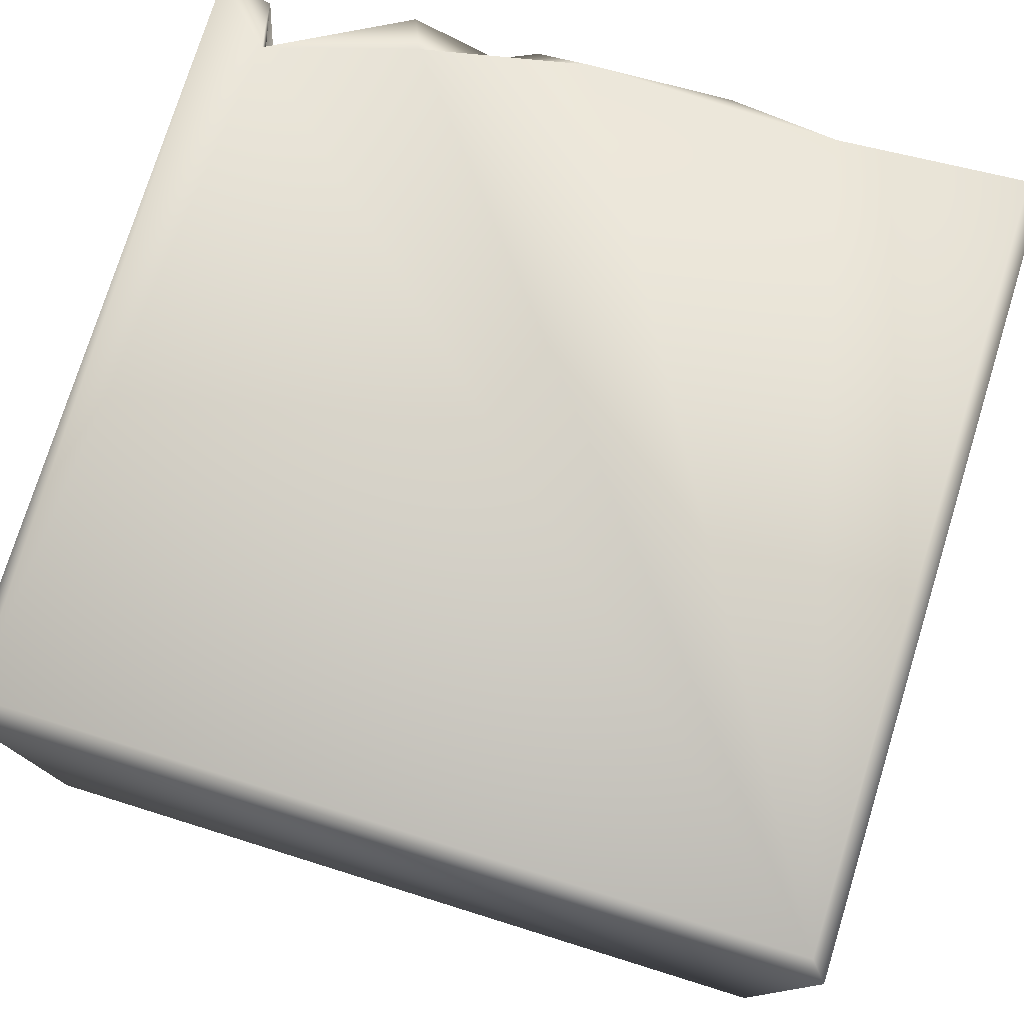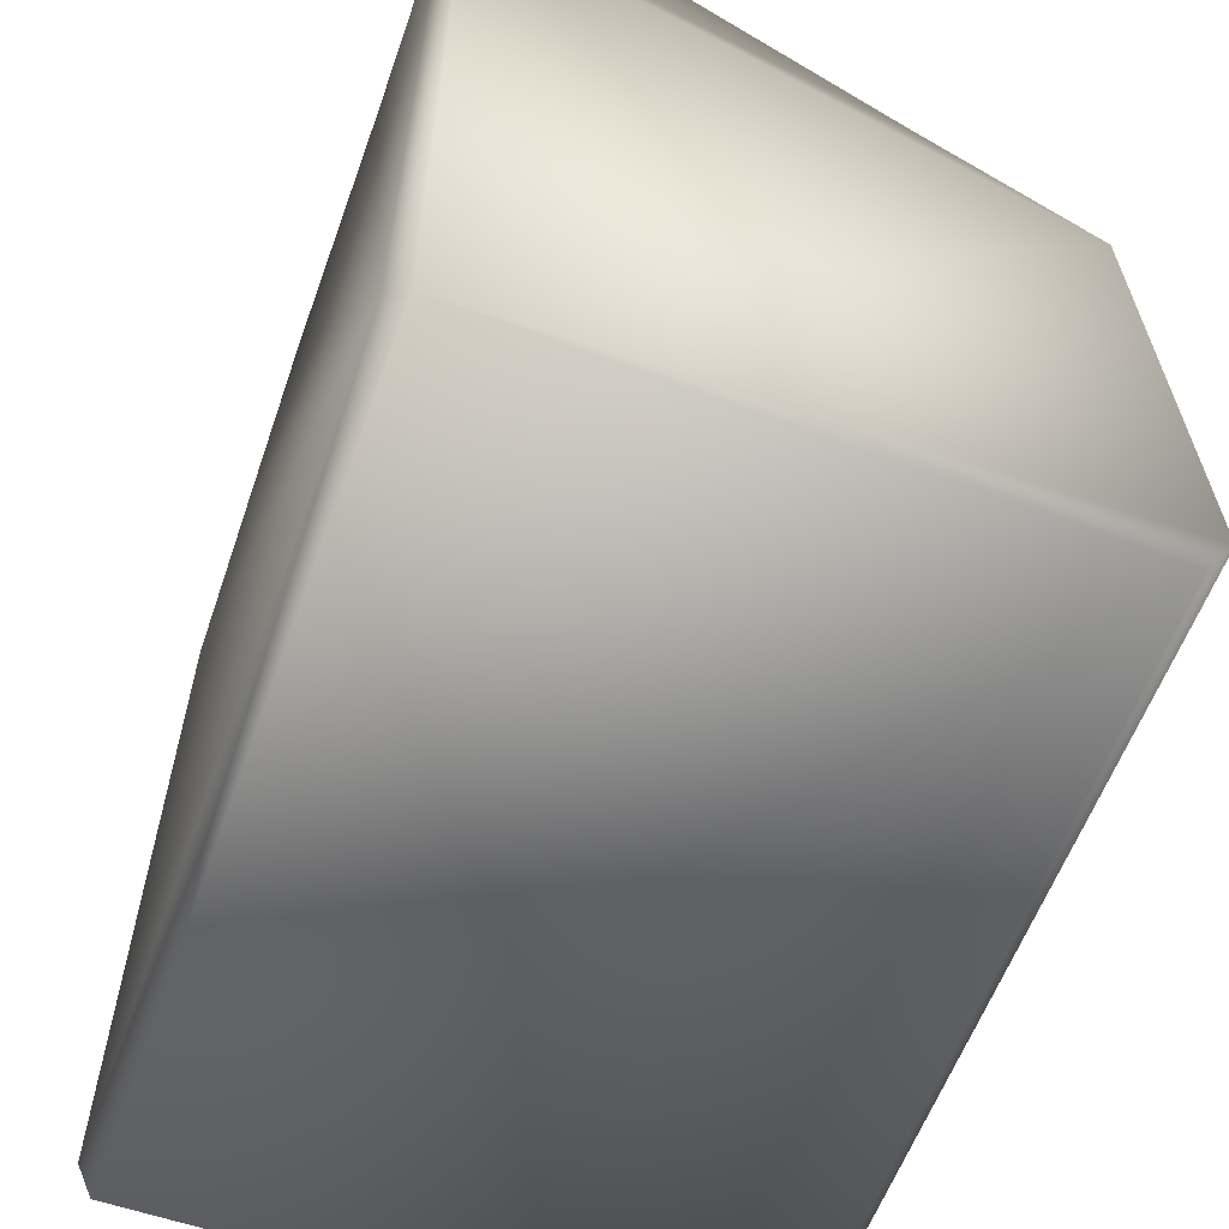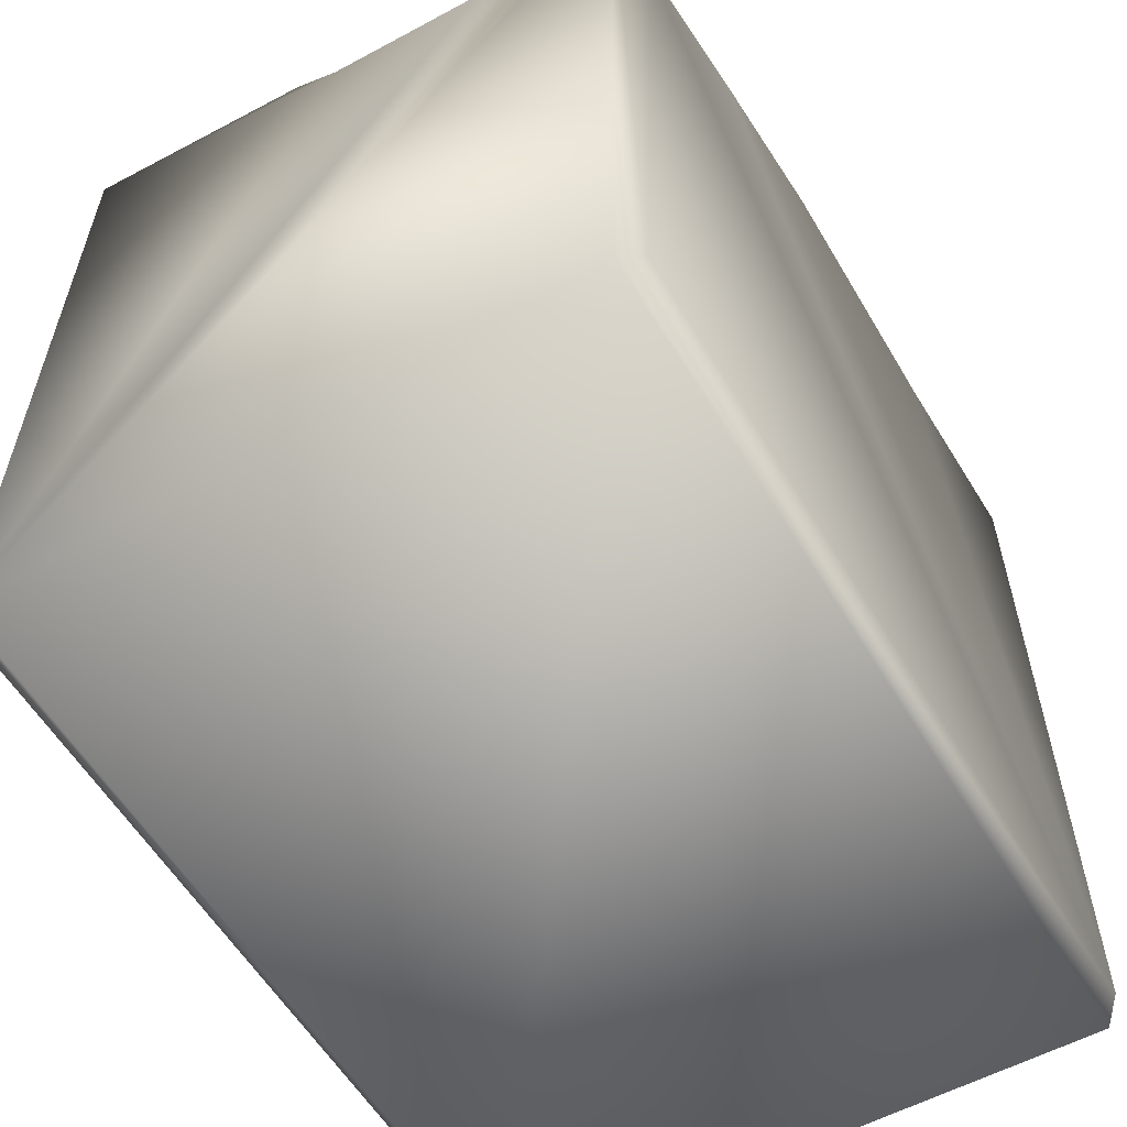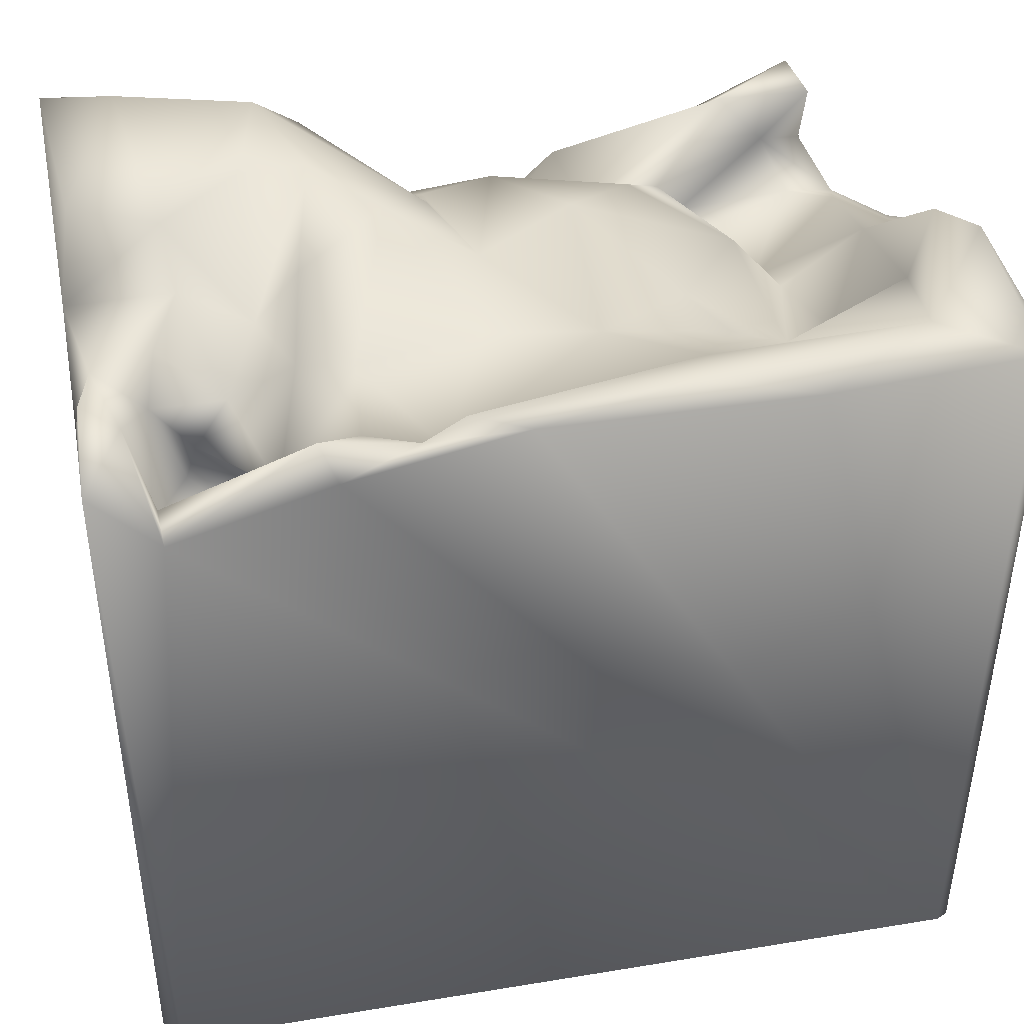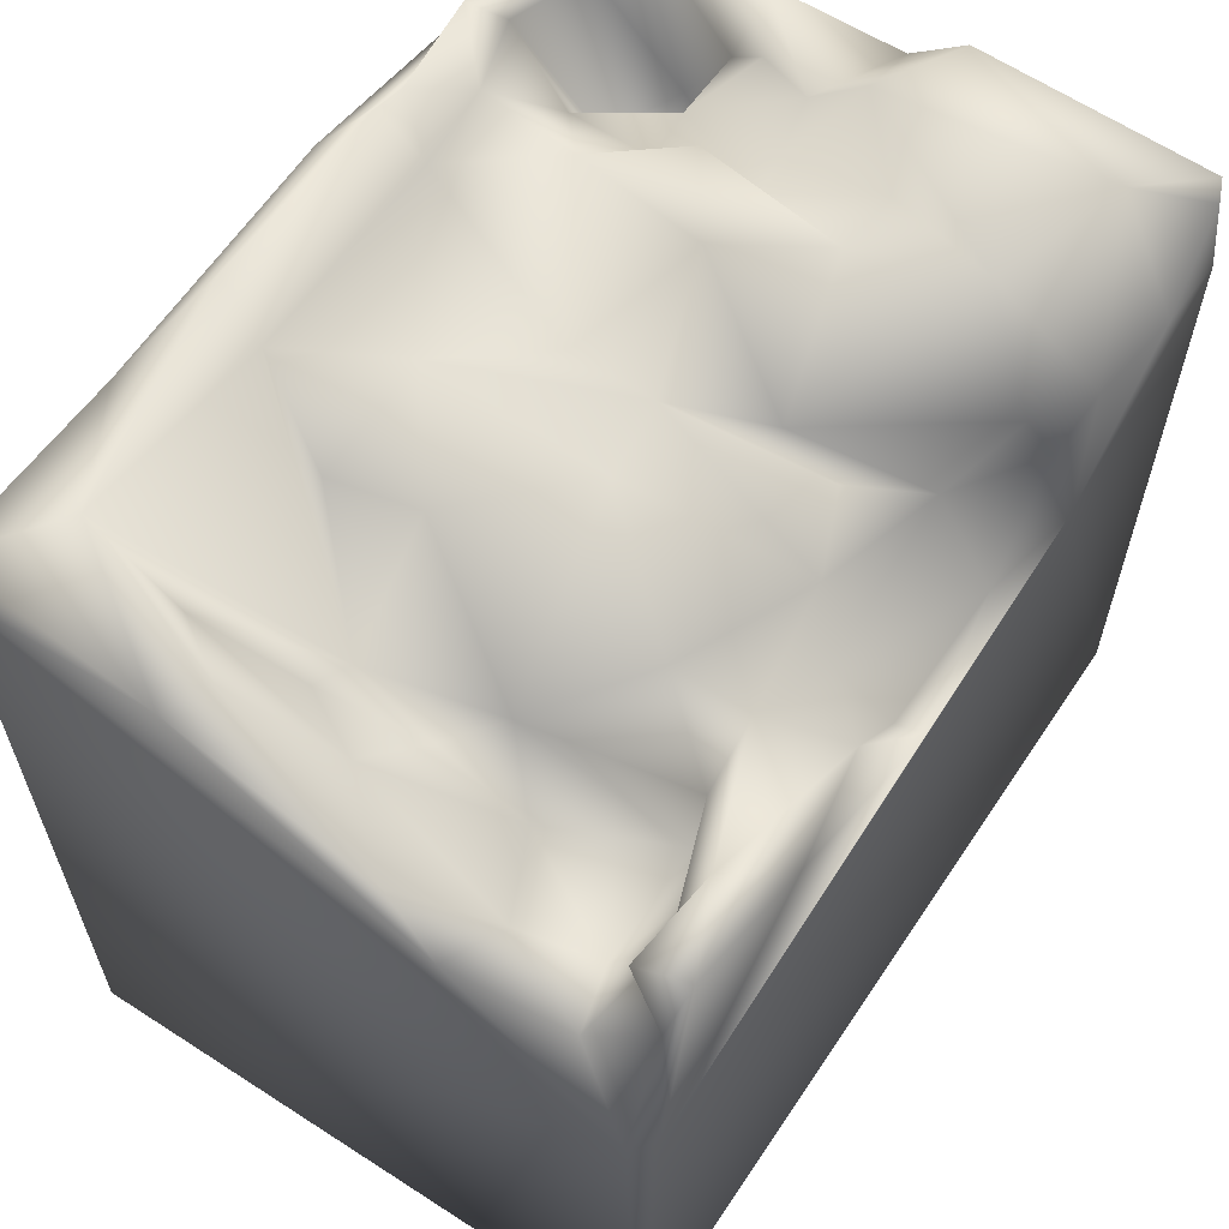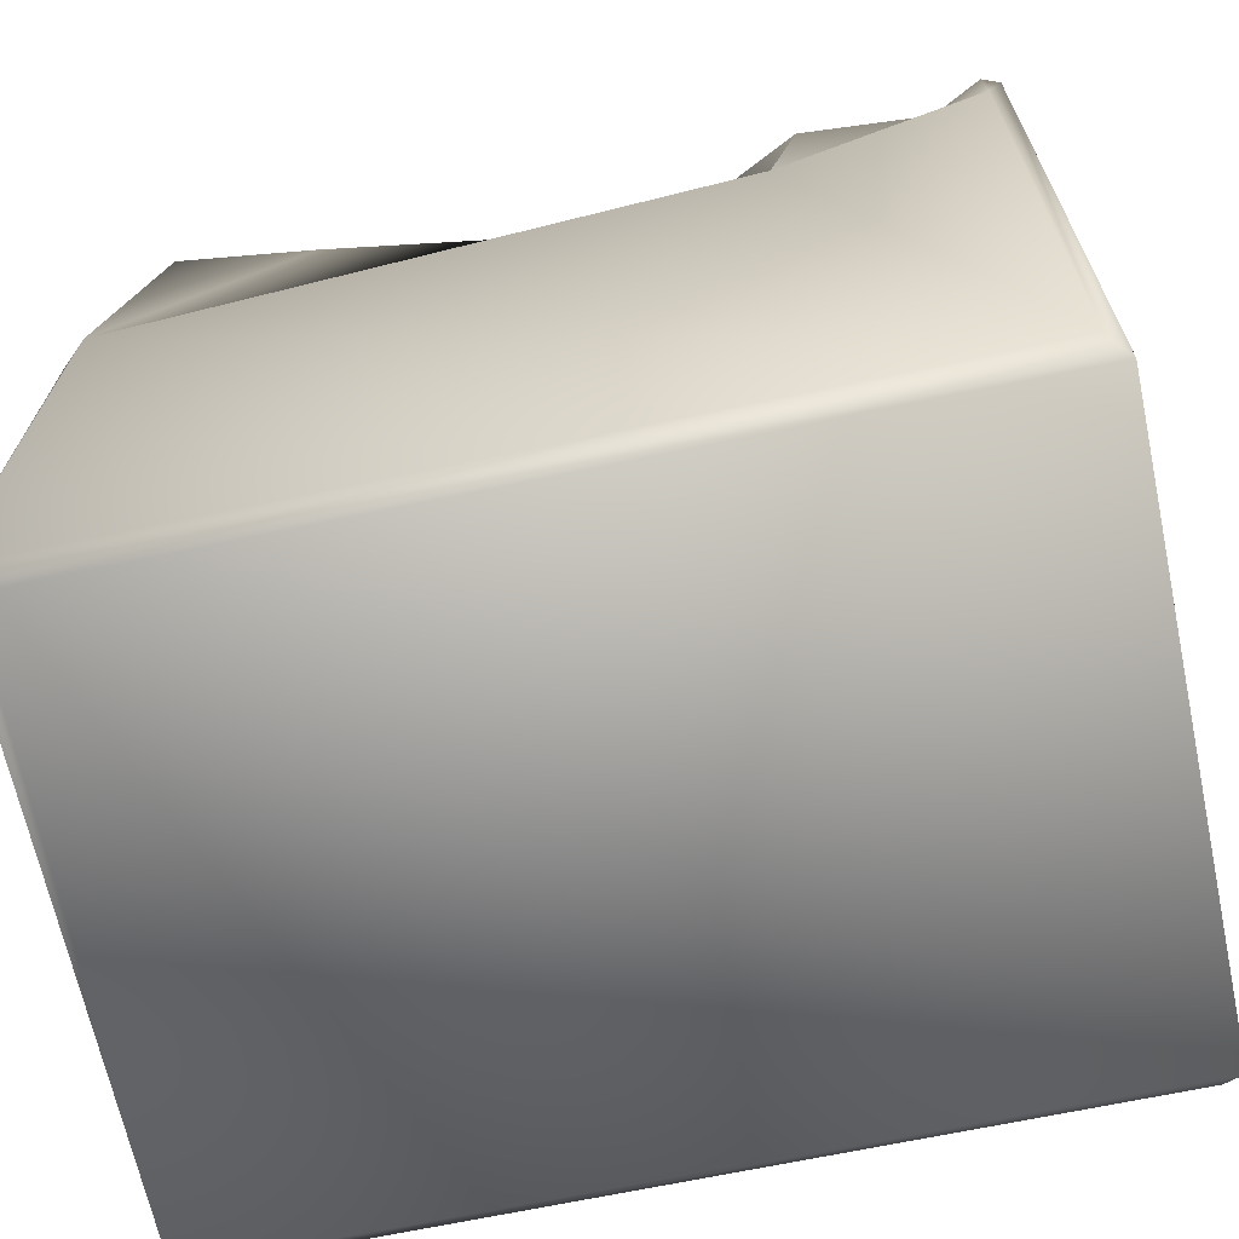
<metadata>
{"format":"obj","ext":"obj","renderer":"f3d","projection":"perspective","resolution":1024,"background":"white","views":[{"elev":76.7,"azim":17.2,"up":"+Z"},{"elev":-58.6,"azim":70.3,"up":"+Y"},{"elev":-57.7,"azim":-59.4,"up":"+Y"},{"elev":43.4,"azim":-11.0,"up":"+Y"},{"elev":61.5,"azim":123.7,"up":"+Y"},{"elev":-65.9,"azim":-167.8,"up":"+Y"}]}
</metadata>
<code>
o Liquid_Domain
v -8.134 -8.756 6.217
v -8.48 -9.103 5.867
v 8.134 -8.756 6.217
v 8.483 -9.102 5.866
v -8.482 -9.1 -5.869
v 8.134 -9.109 -5.864
v 8.473 -8.762 -6.209
v -8.134 -8.756 -6.217
v 8.486 6.71 5.858
v 8.477 1.09 -5.833
v -8.437 6.429 -5.838
v 8.064 1.031 -6.214
v 0.2891 1.759 -6.149
v -7.159 5.218 6.18
v -5.347 1.859 2.634
v -8.427 5.32 3.088
v -8.423 5.595 -0.1699
v 8.366 3.635 -2.462
v 4.144 2.094 -4.205
v -4.005 2.568 -6.199
v -4.58 2.489 2.502
v -6.578 3.079 2.139
v 6.789 3.096 -4.401
v 4.592 2.55 -4.901
v 0.8376 2.652 -5.786
v -1.966 2.793 -5.868
v -6.199 2.57 4.453
v -5.114 3.608 4.295
v 5.451 2.746 -2.083
v 7.343 3.817 -3.045
v 7.407 3.47 -5.765
v -7.01 4.356 -6.068
v 1.993 3.793 -5.761
v -8.392 6.391 6.036
v -7.311 3.233 3.42
v -6.36 4.102 2.516
v 7.867 2.809 -4.628
v 0.9393 3.525 -4.632
v 6.368 3.95 -5.181
v -8.075 4.721 -6.202
v -4.132 6.121 6.175
v -5.12 5.979 5.485
v 2.321 3.558 -4.096
v 3.912 3.684 -4.275
v -2.378 3.966 -4.554
v 7.071 5.242 -6.072
v -5.024 4.51 4.281
v 5.513 3.806 -0.4034
v 5.44 4.993 -5.307
v -4.012 3.969 -5.68
v 4.215 3.822 -6.13
v -0.8125 6.797 6.18
v -7.127 5.07 2.407
v 5.135 3.863 1.375
v 5.925 4.247 1.555
v 2.924 4.86 -2.9
v 7.303 5.069 -5.107
v -4.567 5.31 -5.998
v -7.621 6.747 4.803
v -5.704 5.08 2.441
v 6.943 5.273 -0.04659
v 4.746 4.352 -1.346
v 8.042 4.337 -1.302
v 0.3309 4.641 -4
v -3.373 5.515 -5.367
v 4.323 6.718 6.168
v -7.195 5.245 5.281
v -4.409 5.474 2.191
v -0.7951 5.05 1.416
v -4.962 5.172 0.4634
v -1.173 4.843 -3.381
v -3.599 6.093 5.002
v 8.395 6.738 2.147
v -3.434 6.009 3.029
v 1.097 5.955 2.865
v 6.757 6.409 2.96
v 7.626 6.909 1.676
v -8.063 6.28 -6.022
v -4.447 6.84 5.883
v 8.165 6.986 6.179
v -2.17 5.651 5.075
v -8.28 7.044 4.425
v 2.59 6.647 4.67
v -8.066 6.014 2.336
v 3.494 5.669 2.98
v -4.143 6.809 1.177
v 3.012 5.404 1.452
v -6.899 5.8 1.686
v -6.342 6.154 0.5144
v 1.294 6.111 -0.7987
v -1.247 5.429 -2.287
v -2.674 6.509 5.849
v -1.881 6.911 5.757
v -6.491 6.996 -0.486
v -0.5593 5.457 -0.4089
v -8.136 6.918 -1.368
v -2.401 7.122 -0.016
v -3.595 7.028 -1.775
v -4.899 6.905 -1.879
v 2.101 7.078 5.8
v 6.514 6.997 4.939
v -7.023 6.976 -4.817
v -4.357 7.06 -3.957
f 1 2 3
f 2 4 3
f 6 2 5
f 4 2 6
f 7 4 6
f 7 5 8
f 6 5 7
f 9 3 4
f 4 7 10
f 5 11 8
f 10 7 12
f 1 3 14
f 7 8 12
f 80 3 9
f 2 1 34
f 8 20 12
f 9 4 10
f 12 20 13
f 2 34 5
f 12 13 51
f 34 16 5
f 16 17 5
f 9 10 18
f 8 40 20
f 13 26 25
f 35 27 15
f 15 27 21
f 22 35 15
f 15 21 22
f 23 19 29
f 18 10 37
f 24 19 23
f 37 10 31
f 13 20 26
f 12 46 31
f 31 10 12
f 27 28 21
f 30 23 29
f 20 40 32
f 25 33 13
f 13 33 51
f 1 14 34
f 21 47 36
f 36 22 21
f 19 62 29
f 30 37 23
f 19 24 44
f 23 39 24
f 38 26 45
f 25 26 38
f 25 38 33
f 8 11 40
f 26 20 50
f 3 41 14
f 21 28 47
f 62 19 44
f 30 18 37
f 24 39 44
f 33 38 43
f 37 39 23
f 45 26 50
f 37 31 39
f 12 51 46
f 35 22 53
f 22 36 53
f 48 54 55
f 9 18 73
f 29 48 61
f 29 62 48
f 29 61 30
f 44 43 56
f 43 38 64
f 38 45 64
f 43 44 49
f 33 43 49
f 20 58 50
f 3 52 41
f 52 3 66
f 3 80 66
f 42 27 67
f 47 27 42
f 35 67 27
f 28 27 47
f 73 18 63
f 63 18 30
f 64 56 43
f 39 49 44
f 39 57 49
f 31 57 39
f 49 51 33
f 57 31 46
f 20 32 58
f 59 35 53
f 36 47 60
f 36 60 53
f 63 30 61
f 17 11 5
f 44 56 62
f 64 45 71
f 50 65 45
f 58 65 50
f 42 72 47
f 67 35 59
f 68 60 47
f 60 88 53
f 68 70 60
f 55 54 76
f 55 61 48
f 54 62 87
f 54 48 62
f 77 63 61
f 91 71 45
f 45 65 91
f 46 51 49
f 47 74 68
f 74 81 69
f 81 75 69
f 54 87 85
f 16 84 17
f 60 70 89
f 95 69 75
f 62 90 87
f 90 64 95
f 62 56 90
f 95 71 91
f 64 71 95
f 56 64 90
f 32 102 58
f 57 46 49
f 40 11 78
f 78 32 40
f 67 14 79
f 79 42 67
f 92 81 72
f 34 82 16
f 47 72 74
f 81 74 72
f 54 101 76
f 82 84 16
f 53 84 59
f 74 86 68
f 53 88 84
f 74 69 97
f 85 87 75
f 76 61 55
f 60 89 88
f 68 86 70
f 69 95 97
f 87 90 75
f 89 17 84
f 88 89 84
f 63 77 73
f 90 95 75
f 79 14 41
f 52 92 41
f 59 14 67
f 72 42 79
f 93 81 92
f 81 93 83
f 75 81 83
f 83 101 54
f 85 75 83
f 54 85 83
f 61 76 77
f 94 17 89
f 91 97 95
f 97 91 98
f 103 98 91
f 91 65 103
f 103 58 102
f 65 58 103
f 79 41 92
f 92 52 93
f 59 34 14
f 92 72 79
f 59 84 82
f 86 74 97
f 89 70 94
f 70 86 98
f 94 96 17
f 70 99 94
f 70 98 99
f 17 96 11
f 102 78 11
f 32 78 102
f 52 66 100
f 100 93 52
f 66 101 100
f 80 101 66
f 34 59 82
f 83 93 100
f 101 83 100
f 9 73 80
f 73 101 80
f 101 77 76
f 73 77 101
f 86 97 98
f 99 103 94
f 94 102 96
f 98 103 99
f 94 103 102
f 102 11 96

</code>
